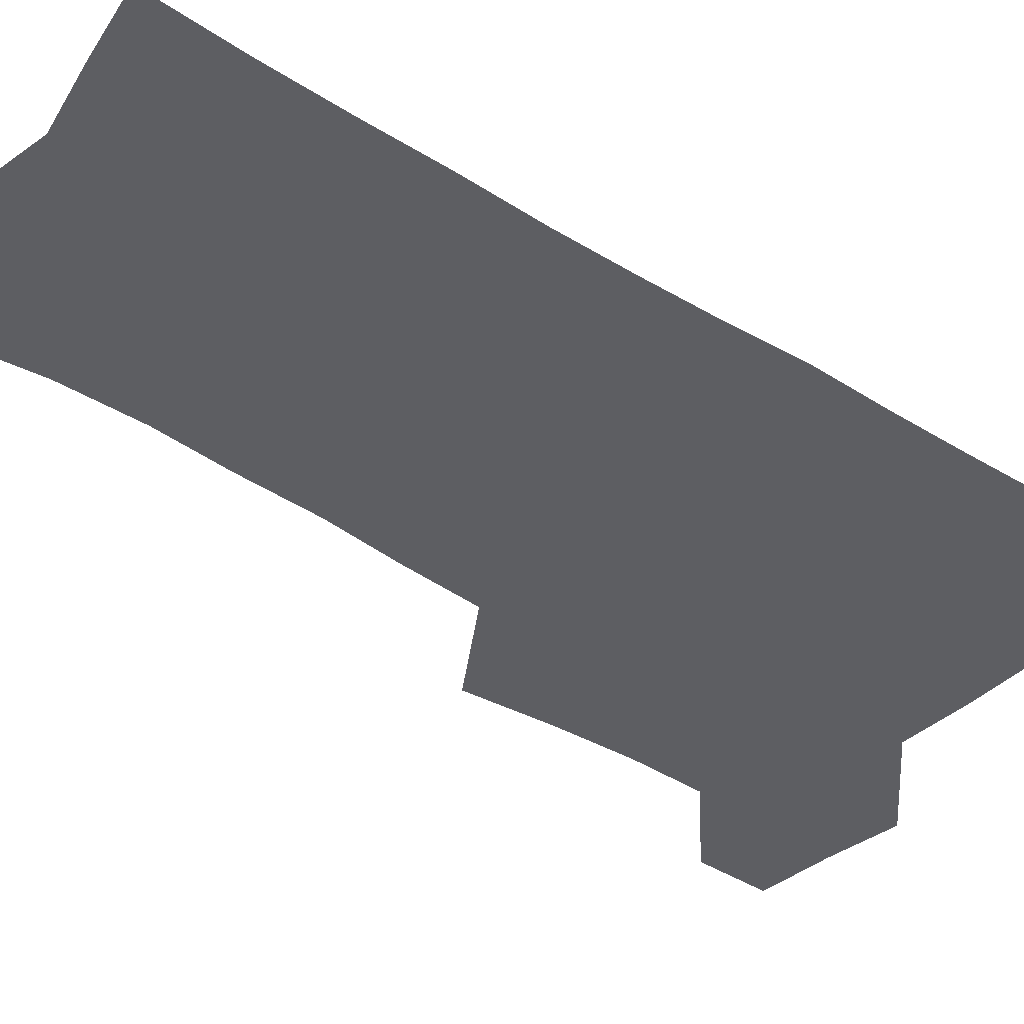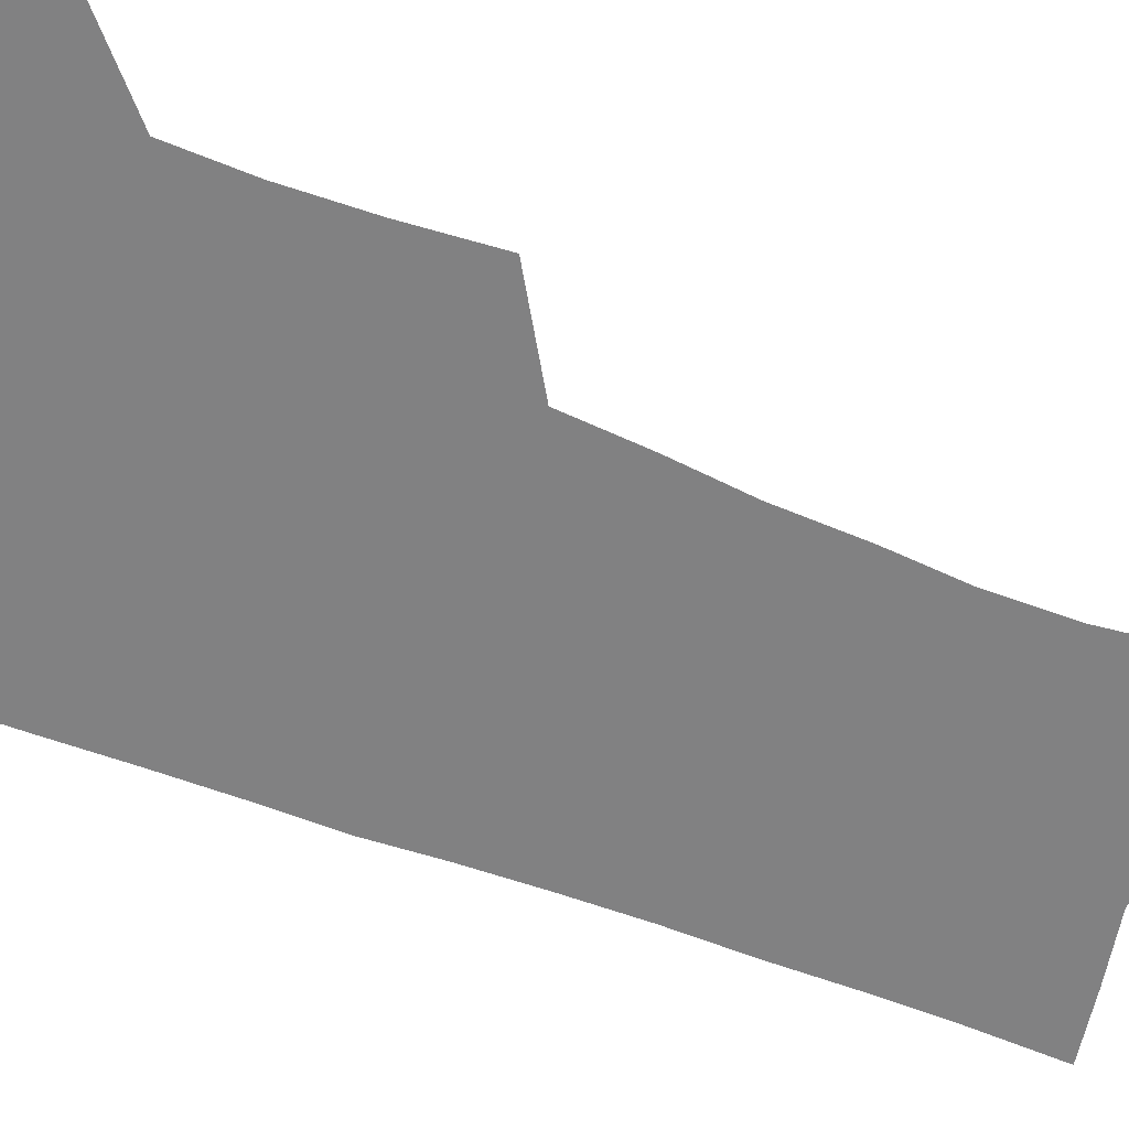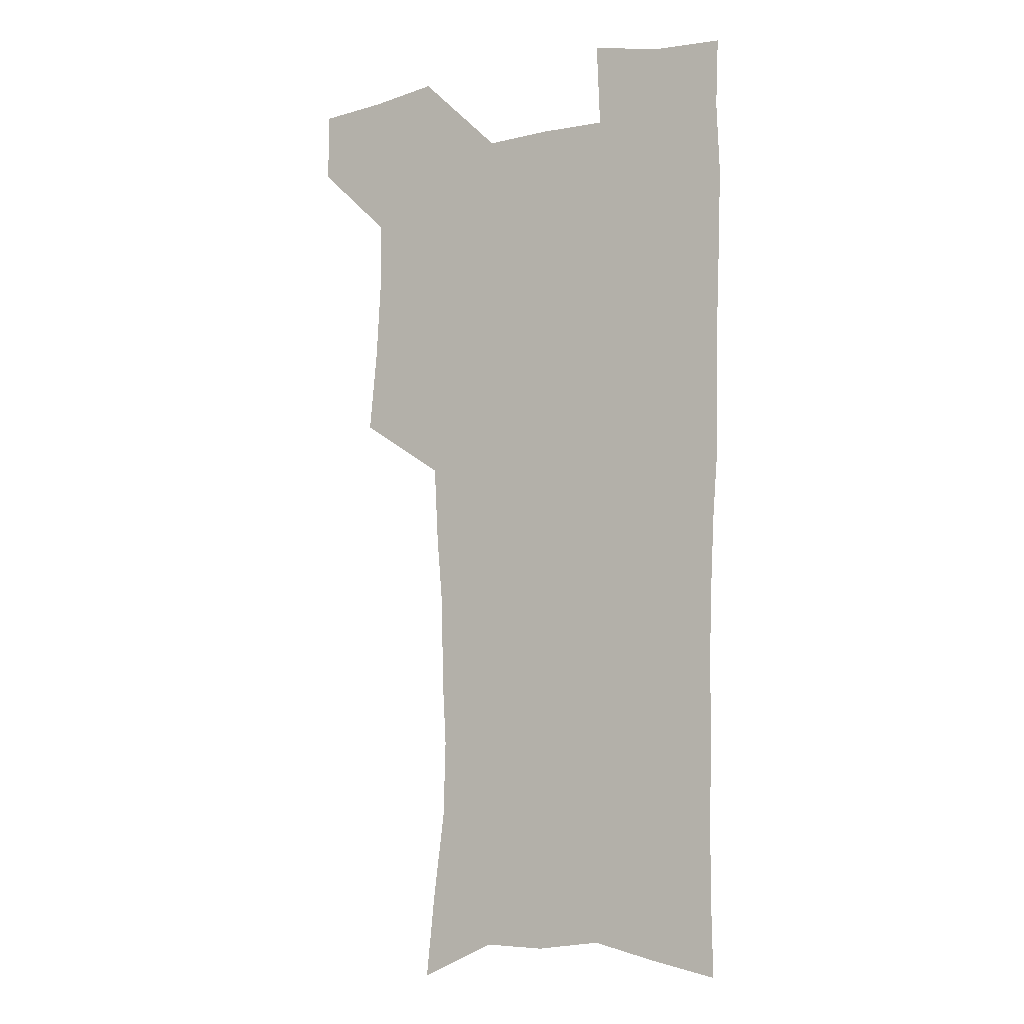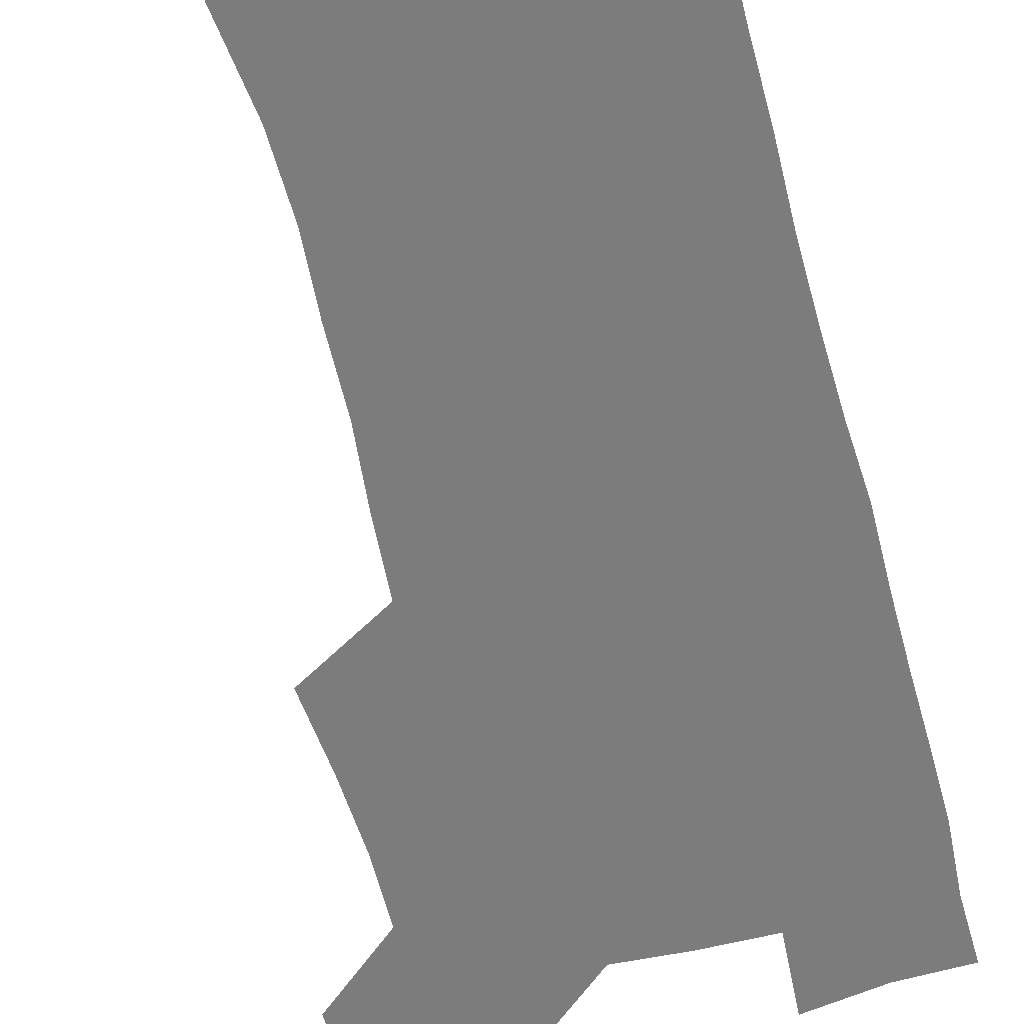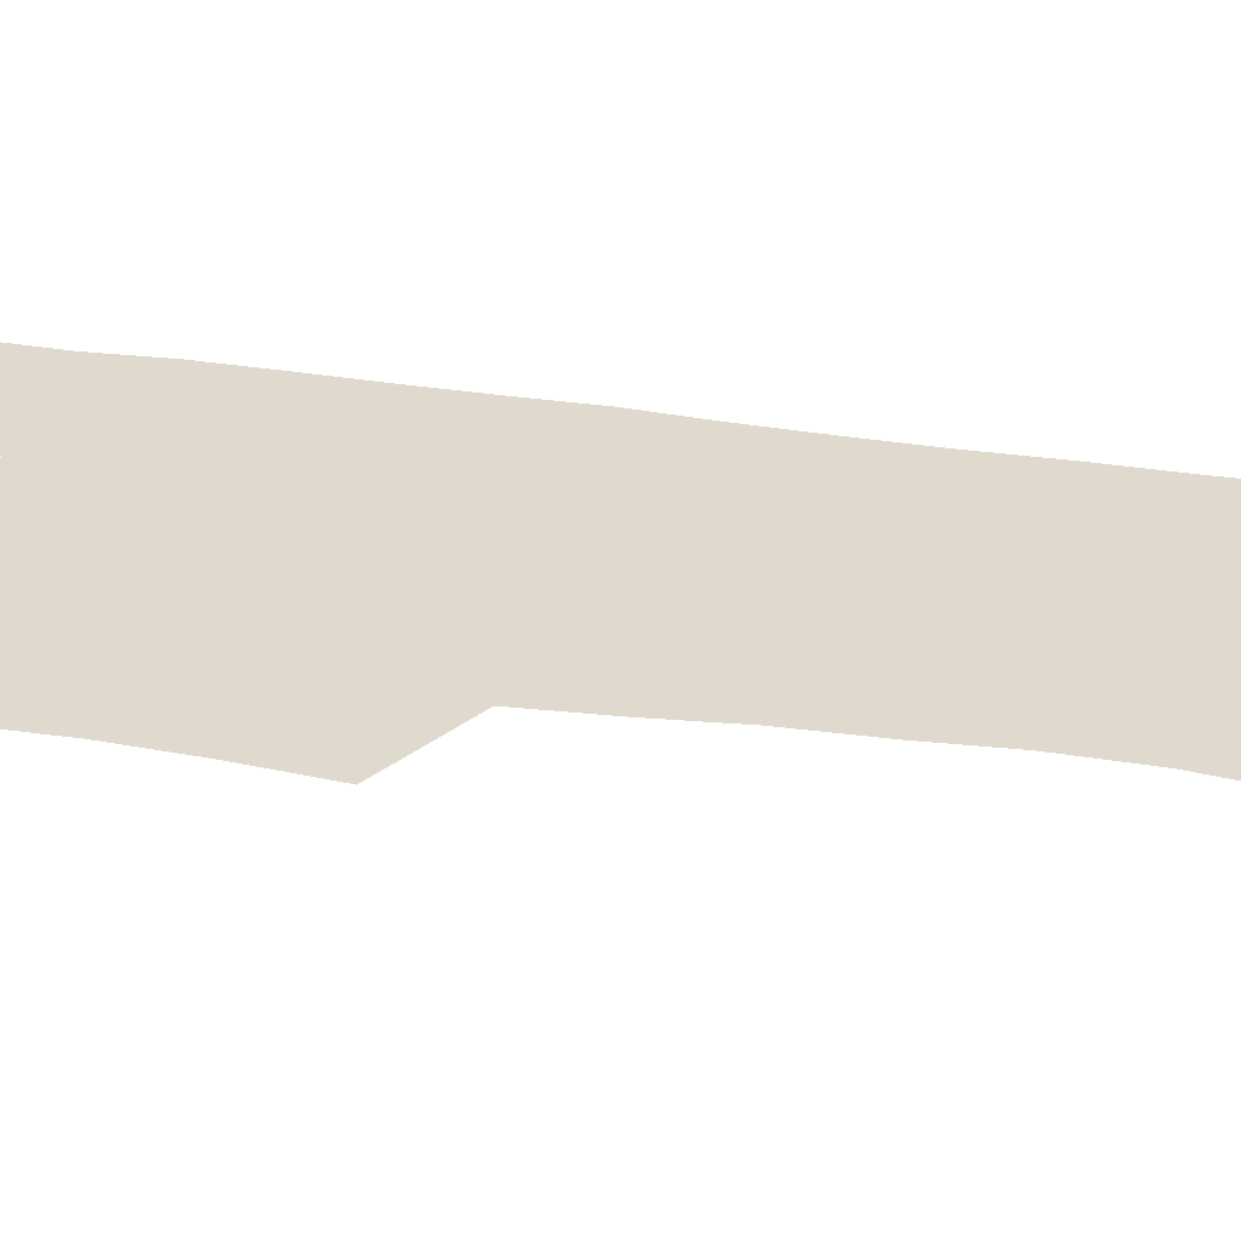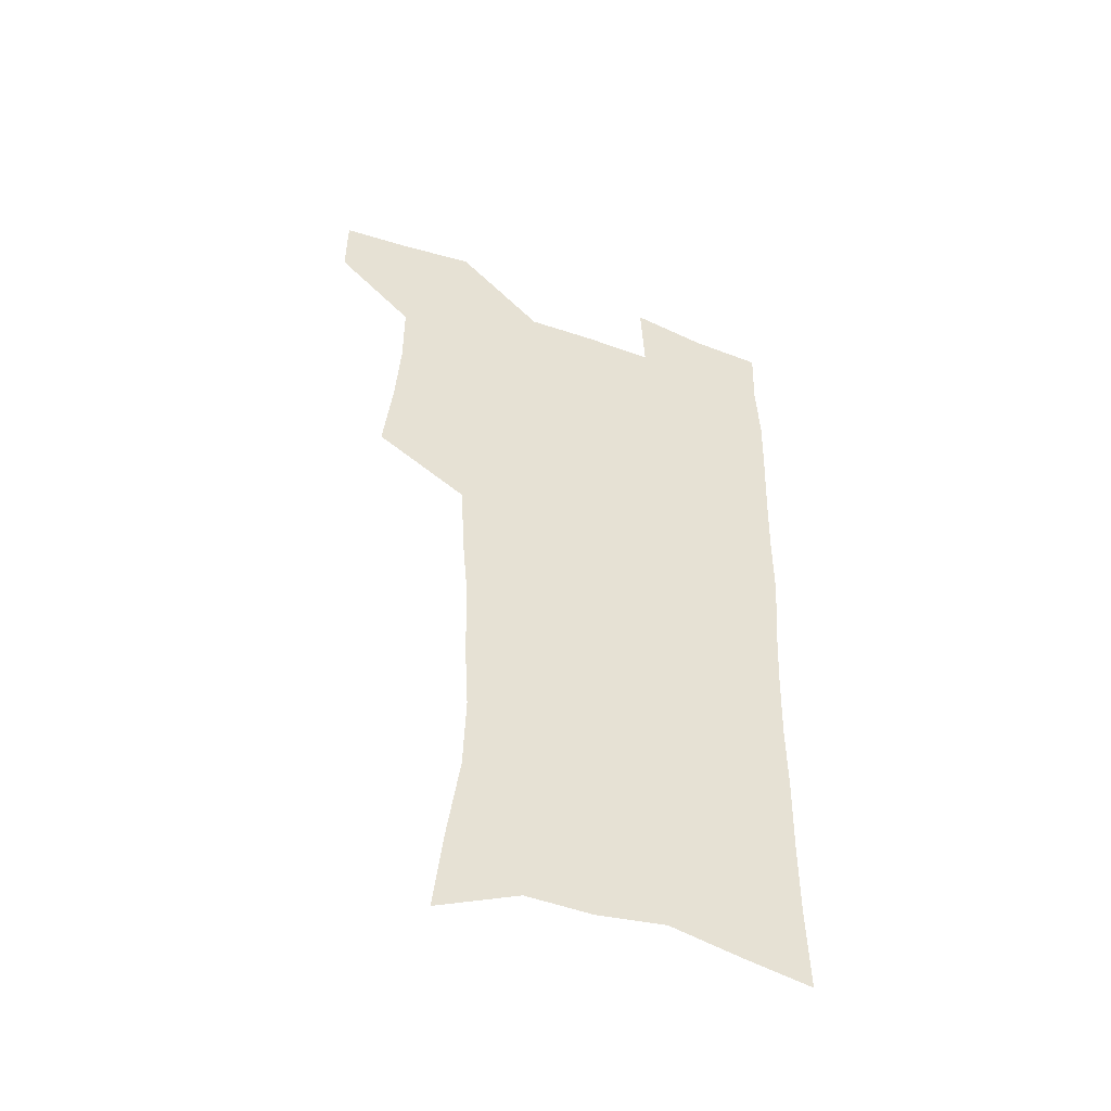
<metadata>
{"format":"obj","ext":"obj","renderer":"f3d","projection":"perspective","resolution":1024,"background":"white","views":[{"elev":-38.9,"azim":50.4,"up":"+Z"},{"elev":-60.4,"azim":-112.4,"up":"+Z"},{"elev":-6.4,"azim":31.7,"up":"+Y"},{"elev":-58.8,"azim":13.8,"up":"+Z"},{"elev":32.7,"azim":-78.7,"up":"+Z"},{"elev":-51.1,"azim":-21.1,"up":"+Y"}]}
</metadata>
<code>
v 479.8 537.1 0
v 479.8 566.4 0
v 506.1 411.3 0
v 509.6 445.5 0
v 511.5 477.6 0
v 511.4 507.8 0
v 513.5 537.5 0
v 509.5 568.7 0
v 540.1 158.5 0
v 543.8 193.4 0
v 548.7 230.3 0
v 549.7 262.6 0
v 548 292.3 0
v 547.5 325.5 0
v 544.9 356.2 0
v 543.2 388 0
v 544.1 420.8 0
v 544.2 451.1 0
v 544.8 480.8 0
v 546.8 509.9 0
v 543.7 539.2 0
v 538.5 572.6 0
v 573.1 173.9 0
v 577 210.5 0
v 578.2 243.1 0
v 577.9 273.3 0
v 576.1 302 0
v 576.3 334.9 0
v 576 366.2 0
v 575.5 396.4 0
v 574.8 425.3 0
v 575.5 454.9 0
v 575.1 482.9 0
v 575.2 510.8 0
v 574.3 539 0
v 599.7 173.6 0
v 603.6 217.7 0
v 604.1 248.6 0
v 603.6 277.8 0
v 603.7 309.8 0
v 603.4 339.9 0
v 603.1 369.8 0
v 602.9 398.7 0
v 603.1 427.8 0
v 603.4 456.2 0
v 603.7 484 0
v 603.5 511.2 0
v 602.8 540 0
v 627.7 177.7 0
v 628.6 216.5 0
v 629 248.1 0
v 629 280.1 0
v 629.3 309 0
v 629.2 340.7 0
v 629.4 369.9 0
v 629.7 398.7 0
v 630.2 427.4 0
v 630.6 455.8 0
v 631 483.7 0
v 631.4 511.3 0
v 631.6 539.5 0
v 630.2 574.2 0
v 655.4 171.6 0
v 654.2 212.6 0
v 655.4 242.5 0
v 654.6 276.3 0
v 654.9 307.2 0
v 655.4 337.3 0
v 655.9 367.2 0
v 656.7 396.5 0
v 657.7 425.3 0
v 658.5 454 0
v 659 482.6 0
v 659 510.9 0
v 660.3 538.2 0
v 661.5 568 0
v 683.3 166.2 0
v 682.5 202.4 0
v 682.7 234.7 0
v 683.4 266 0
v 683.4 298.1 0
v 684.3 328.8 0
v 685.7 359 0
v 687.9 388.5 0
v 688.1 419.6 0
v 688.8 449.9 0
v 689.8 479.3 0
v 690.6 508.6 0
v 689.3 538.1 0
v 690.3 566.5 0
f 6 7 1
f 1 7 2
f 7 8 2
f 16 17 3
f 3 17 4
f 17 18 4
f 4 18 5
f 18 19 5
f 5 19 6
f 19 20 6
f 6 20 7
f 20 21 7
f 7 21 8
f 21 22 8
f 9 23 10
f 23 24 10
f 10 24 11
f 24 25 11
f 11 25 12
f 25 26 12
f 12 26 13
f 26 27 13
f 13 27 14
f 27 28 14
f 14 28 15
f 28 29 15
f 15 29 16
f 29 30 16
f 16 30 17
f 30 31 17
f 17 31 18
f 31 32 18
f 18 32 19
f 32 33 19
f 19 33 20
f 33 34 20
f 20 34 21
f 34 35 21
f 21 35 22
f 23 36 24
f 36 37 24
f 24 37 25
f 37 38 25
f 25 38 26
f 38 39 26
f 26 39 27
f 39 40 27
f 27 40 28
f 40 41 28
f 28 41 29
f 41 42 29
f 29 42 30
f 42 43 30
f 30 43 31
f 43 44 31
f 31 44 32
f 44 45 32
f 32 45 33
f 45 46 33
f 33 46 34
f 46 47 34
f 34 47 35
f 47 48 35
f 36 49 37
f 49 50 37
f 37 50 38
f 50 51 38
f 38 51 39
f 51 52 39
f 39 52 40
f 52 53 40
f 40 53 41
f 53 54 41
f 41 54 42
f 54 55 42
f 42 55 43
f 55 56 43
f 43 56 44
f 56 57 44
f 44 57 45
f 57 58 45
f 45 58 46
f 58 59 46
f 46 59 47
f 59 60 47
f 47 60 48
f 60 61 48
f 49 63 50
f 63 64 50
f 50 64 51
f 64 65 51
f 51 65 52
f 65 66 52
f 52 66 53
f 66 67 53
f 53 67 54
f 67 68 54
f 54 68 55
f 68 69 55
f 55 69 56
f 69 70 56
f 56 70 57
f 70 71 57
f 57 71 58
f 71 72 58
f 58 72 59
f 72 73 59
f 59 73 60
f 73 74 60
f 60 74 61
f 74 75 61
f 61 75 62
f 75 76 62
f 63 77 64
f 77 78 64
f 64 78 65
f 78 79 65
f 65 79 66
f 79 80 66
f 66 80 67
f 80 81 67
f 67 81 68
f 81 82 68
f 68 82 69
f 82 83 69
f 69 83 70
f 83 84 70
f 70 84 71
f 84 85 71
f 71 85 72
f 85 86 72
f 72 86 73
f 86 87 73
f 73 87 74
f 87 88 74
f 74 88 75
f 88 89 75
f 75 89 76
f 89 90 76

</code>
